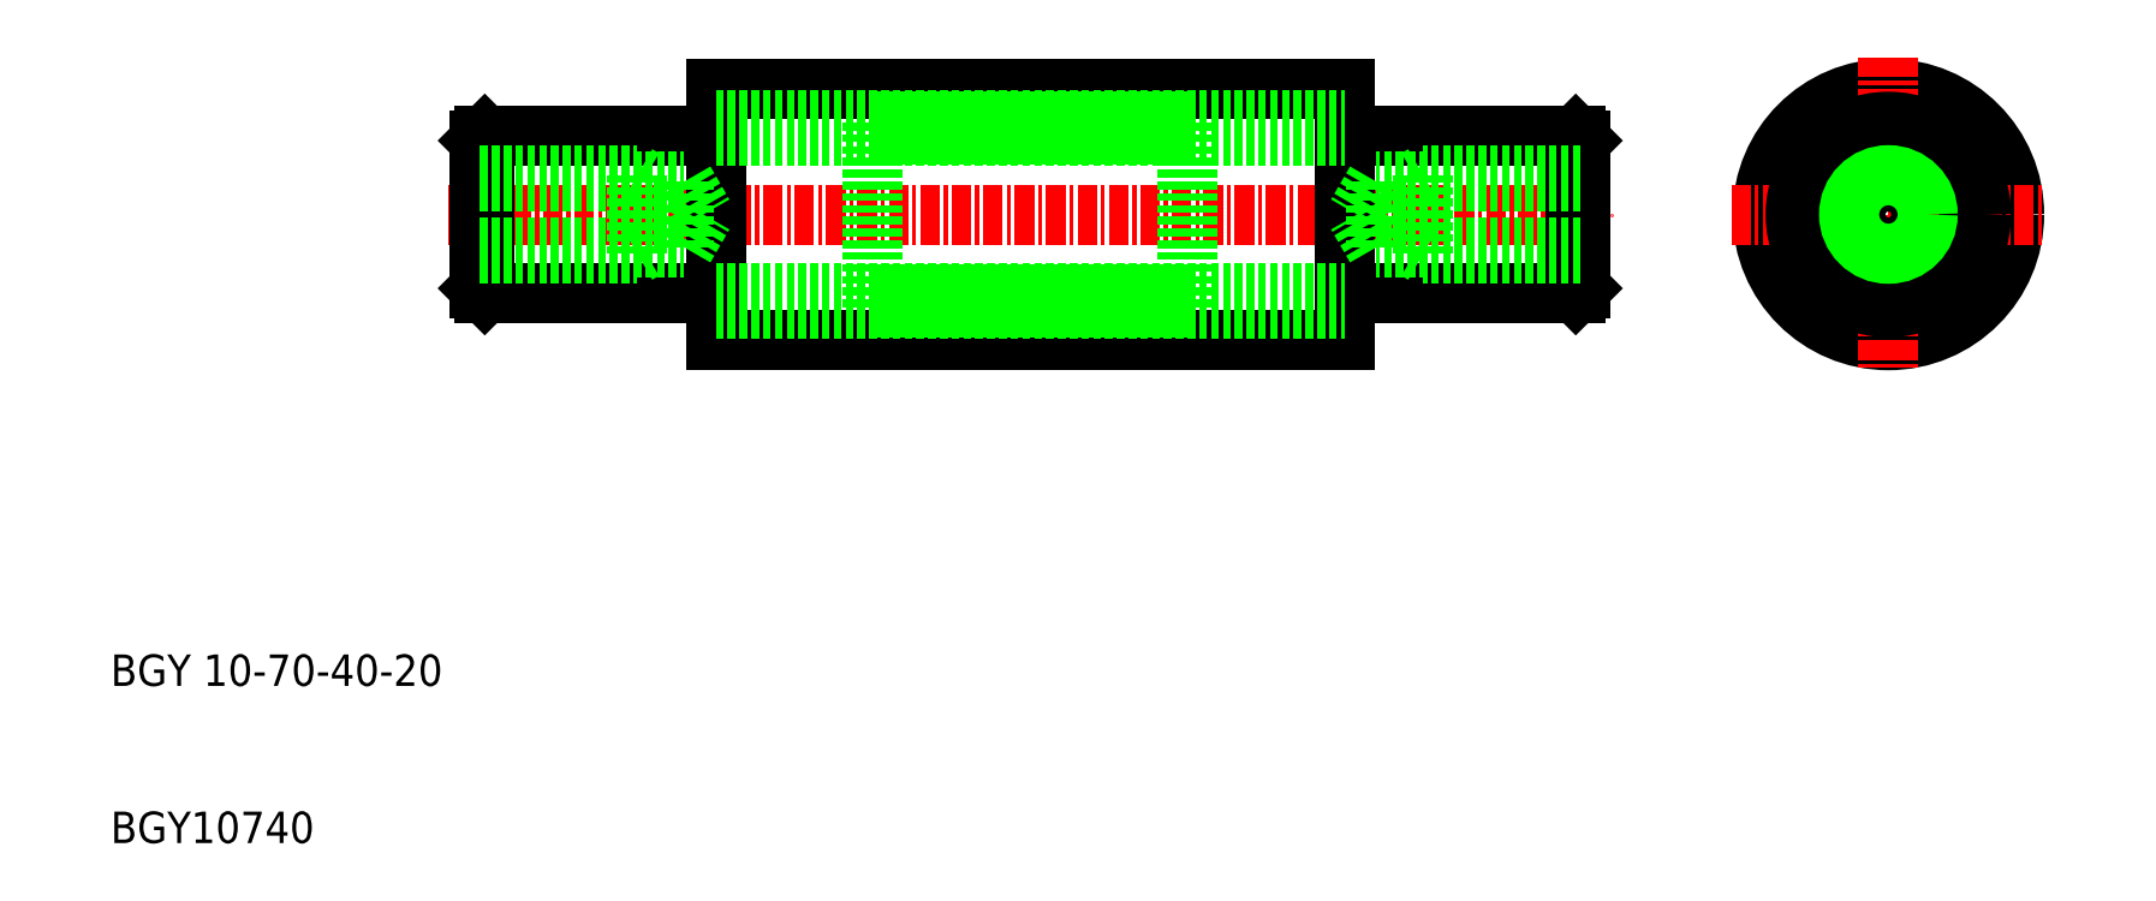
<metadata>
{"format":"dxf","ext":"dxf","renderer":"ezdxf+matplotlib","layout":"modelspace","background":"white","min_lineweight":24,"dpi":150}
</metadata>
<code>
0
SECTION
2
ENTITIES
0
LINE
8
0
10
401.9
20
587.5
30
0
11
441.9
21
587.5
31
0
0
LINE
8
0
10
401.9
20
603.5
30
0
11
441.9
21
603.5
31
0
0
LINE
8
CENTER
10
384.9
20
595.5
30
0
11
458.9
21
595.5
31
0
0
LINE
8
0
10
401.9
20
603.5
30
0
11
401.9
21
587.5
31
0
0
TEXT
8
0
10
363.4
20
565.5
30
0
40
2
1
BGY 10-70-40-20
0
TEXT
8
0
10
363.4
20
555.5
30
0
40
2
1
BGY10740
0
LINE
8
0
10
387.2
20
590.5
30
0
11
401.9
21
590.5
31
0
0
LINE
8
0
10
387.2
20
600.5
30
0
11
401.9
21
600.5
31
0
0
LINE
8
0
10
441.9
20
603.5
30
0
11
441.9
21
587.5
31
0
0
ARC
8
0
10
476.5
20
601
30
0
40
0.5
50
51.59
51
128.4
0
CIRCLE
8
0
10
476.5
20
595.5
30
0
40
6
0
CIRCLE
8
0
10
476.5
20
595.5
30
0
40
8
0
LINE
8
CENTER
10
476.5
20
605.5
30
0
11
476.5
21
585.5
31
0
0
CIRCLE
8
0
10
476.5
20
595.5
30
0
40
5
0
LINE
8
CENTER
10
466.5
20
595.5
30
0
11
486.5
21
595.5
31
0
0
LINE
8
0
10
456.6
20
600.5
30
0
11
441.9
21
600.5
31
0
0
LINE
8
0
10
456.6
20
590.5
30
0
11
441.9
21
590.5
31
0
0
ARC
8
0
10
476.5
20
590
30
0
40
0.5
50
231.6
51
308.4
0
ARC
8
0
10
471.7
20
592.8
30
0
40
0.5
50
171.6
51
248.4
0
ARC
8
0
10
471.7
20
598.3
30
0
40
0.5
50
111.6
51
188.4
0
ARC
8
0
10
481.3
20
592.8
30
0
40
0.5
50
291.6
51
8.405
0
ARC
8
0
10
481.3
20
598.3
30
0
40
0.5
50
351.6
51
68.41
0
CIRCLE
8
0
10
476.5
20
595.5
30
0
40
5.1
0
CIRCLE
8
0
10
476.5
20
595.5
30
0
40
5.9
0
ARC
8
0
10
476.5
20
601
30
0
40
0.5
50
234.7
51
305.3
0
ARC
8
0
10
471.7
20
598.3
30
0
40
0.5
50
294.7
51
5.278
0
ARC
8
0
10
471.7
20
592.8
30
0
40
0.5
50
354.7
51
65.28
0
ARC
8
0
10
476.5
20
590
30
0
40
0.5
50
54.72
51
125.3
0
ARC
8
0
10
481.3
20
592.8
30
0
40
0.5
50
114.7
51
185.3
0
ARC
8
0
10
481.3
20
598.3
30
0
40
0.5
50
174.7
51
245.3
0
LINE
8
0
10
387.2
20
600.5
30
0
11
387.2
21
590.5
31
0
0
LINE
8
0
10
386.9
20
590.8
30
0
11
387.2
21
590.5
31
0
0
LINE
8
0
10
386.9
20
590.8
30
0
11
386.9
21
600.2
31
0
0
LINE
8
0
10
387.2
20
600.5
30
0
11
386.9
21
600.2
31
0
0
LINE
8
0
10
456.6
20
600.5
30
0
11
456.6
21
590.5
31
0
0
LINE
8
0
10
456.9
20
590.8
30
0
11
456.6
21
590.5
31
0
0
LINE
8
0
10
456.9
20
590.8
30
0
11
456.9
21
600.2
31
0
0
LINE
8
0
10
456.6
20
600.5
30
0
11
456.9
21
600.2
31
0
0
LINE
8
0
10
401.9
20
601.5
30
0
11
441.9
21
601.5
31
0
0
LINE
8
0
10
401.9
20
589.5
30
0
11
441.9
21
589.5
31
0
0
LINE
8
0
10
411.9
20
589.6
30
0
11
411.9
21
601.4
31
0
0
LINE
8
0
10
411.9
20
601.4
30
0
11
431.9
21
601.4
31
0
0
LINE
8
0
10
411.9
20
600.6
30
0
11
431.9
21
600.6
31
0
0
LINE
8
0
10
411.9
20
589.6
30
0
11
431.9
21
589.6
31
0
0
LINE
8
0
10
411.9
20
590.4
30
0
11
431.9
21
590.4
31
0
0
LINE
8
0
10
431.9
20
589.6
30
0
11
431.9
21
601.4
31
0
0
LINE
8
0
10
401.9
20
600.5
30
0
11
441.9
21
600.5
31
0
0
LINE
8
0
10
401.9
20
590.5
30
0
11
441.9
21
590.5
31
0
0
LINE
8
0
10
399.9
20
597.6
30
0
11
401.1
21
595.5
31
0
0
LINE
8
0
10
396.9
20
598
30
0
11
397.5
21
597.7
31
0
0
LINE
8
0
10
396.9
20
593
30
0
11
397.5
21
593.4
31
0
0
LINE
8
0
10
399.9
20
597.6
30
0
11
399.9
21
593.4
31
0
0
LINE
8
0
10
396.9
20
598
30
0
11
396.9
21
593
31
0
0
LINE
8
0
10
399.9
20
593.4
30
0
11
401.1
21
595.5
31
0
0
LINE
8
0
10
386.9
20
597.6
30
0
11
399.9
21
597.6
31
0
0
LINE
8
0
10
386.9
20
593.4
30
0
11
399.9
21
593.4
31
0
0
LINE
8
0
10
386.9
20
593
30
0
11
396.9
21
593
31
0
0
LINE
8
0
10
386.9
20
598
30
0
11
396.9
21
598
31
0
0
LINE
8
0
10
456.9
20
598
30
0
11
446.9
21
598
31
0
0
LINE
8
0
10
456.9
20
593
30
0
11
446.9
21
593
31
0
0
LINE
8
0
10
456.9
20
593.4
30
0
11
443.9
21
593.4
31
0
0
LINE
8
0
10
456.9
20
597.6
30
0
11
443.9
21
597.6
31
0
0
LINE
8
0
10
443.9
20
593.4
30
0
11
442.7
21
595.5
31
0
0
LINE
8
0
10
446.9
20
598
30
0
11
446.9
21
593
31
0
0
LINE
8
0
10
443.9
20
597.6
30
0
11
443.9
21
593.4
31
0
0
LINE
8
0
10
446.9
20
593
30
0
11
446.3
21
593.4
31
0
0
LINE
8
0
10
446.9
20
598
30
0
11
446.3
21
597.7
31
0
0
LINE
8
0
10
443.9
20
597.6
30
0
11
442.7
21
595.5
31
0
0
CIRCLE
8
0
10
476.5
20
595.5
30
0
40
2.1
0
CIRCLE
8
0
10
476.5
20
595.5
30
0
40
2.5
0
ENDSEC
0
EOF

</code>
